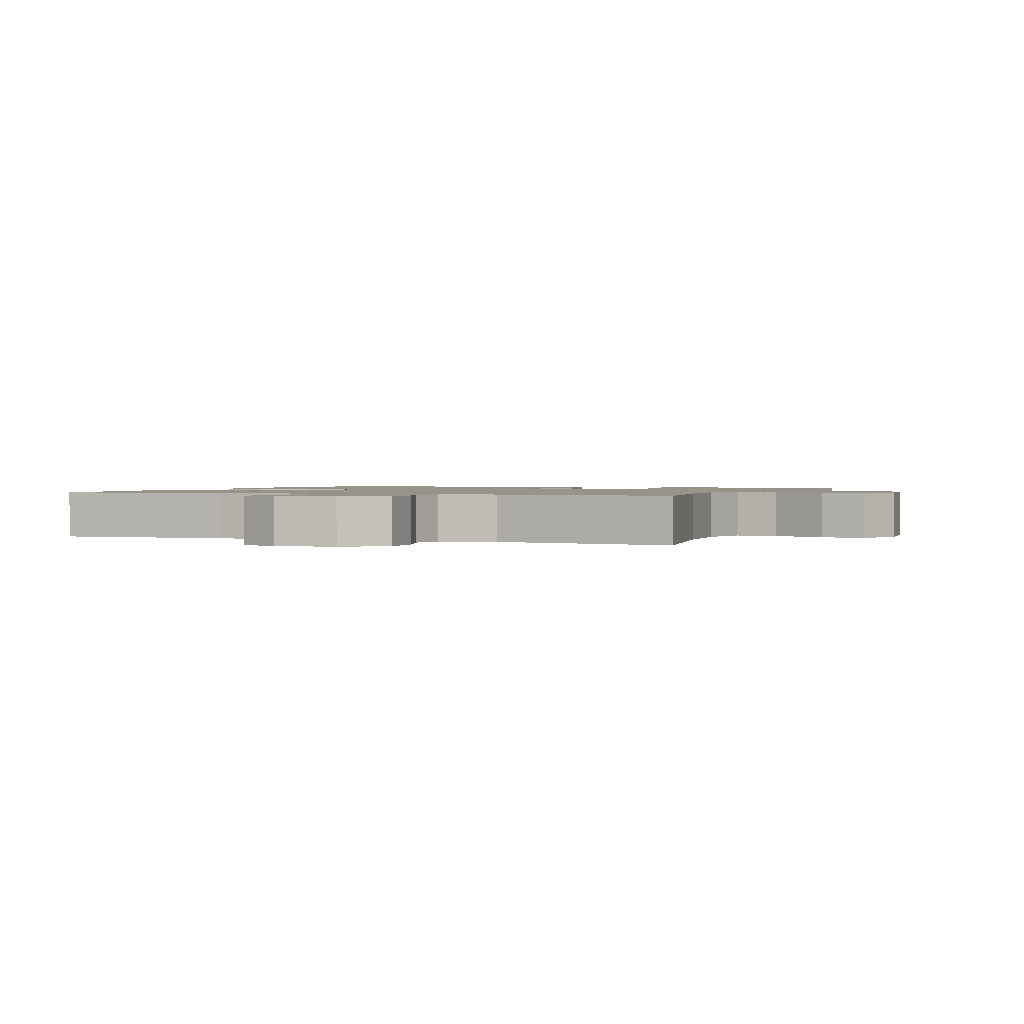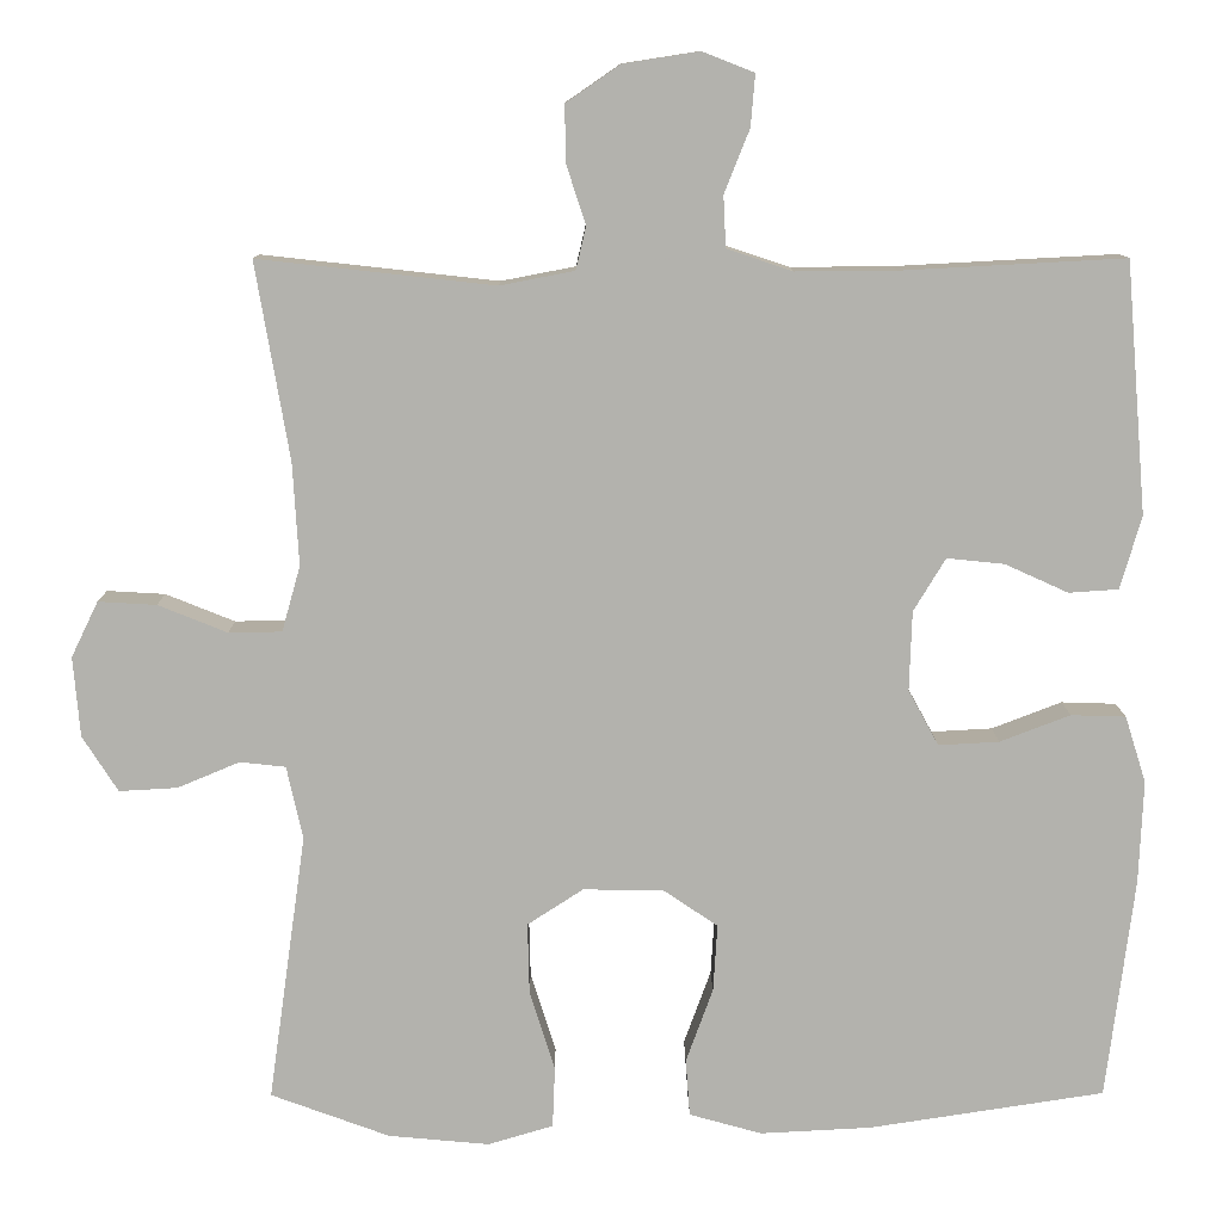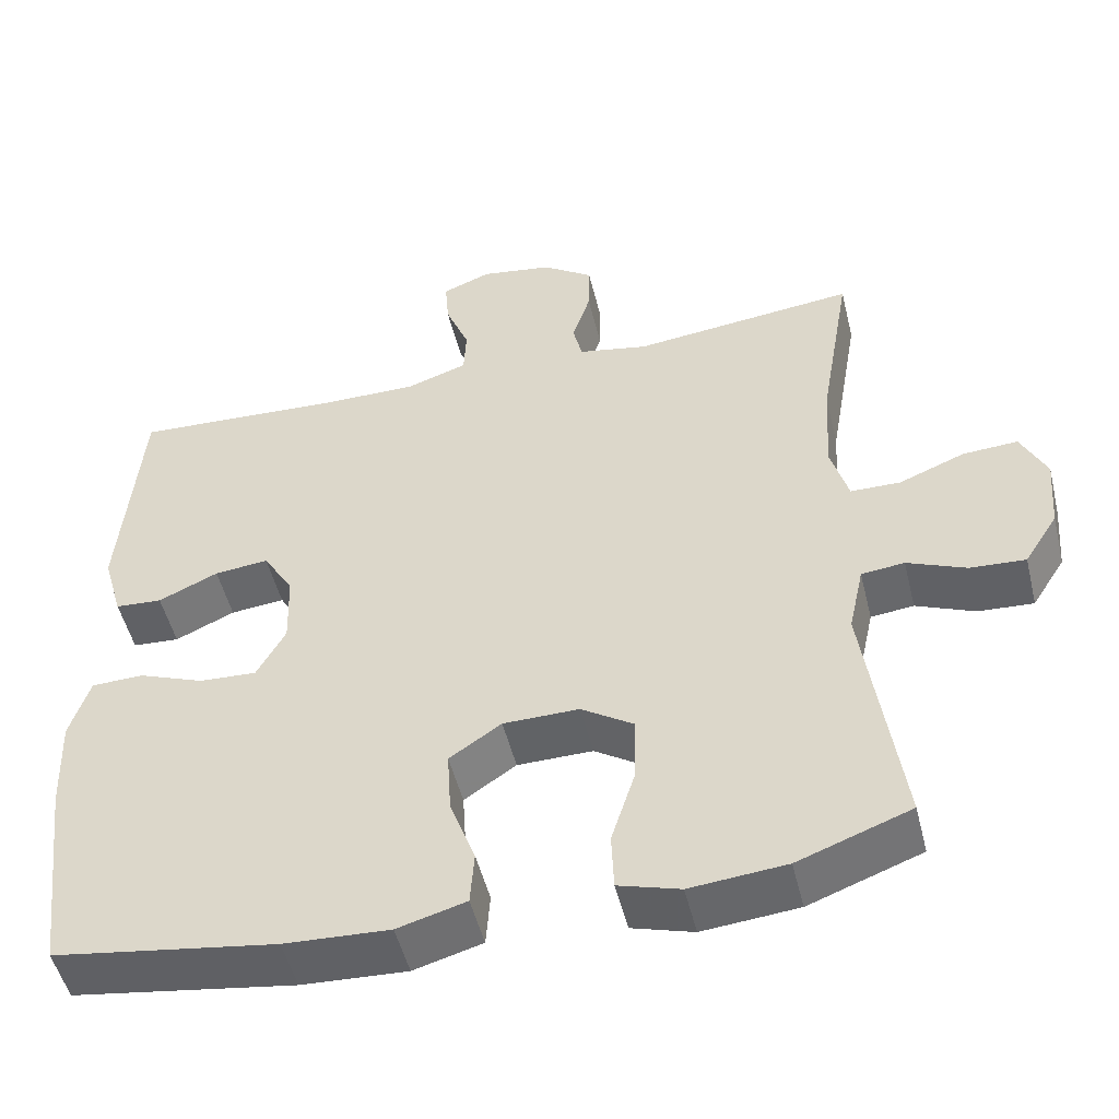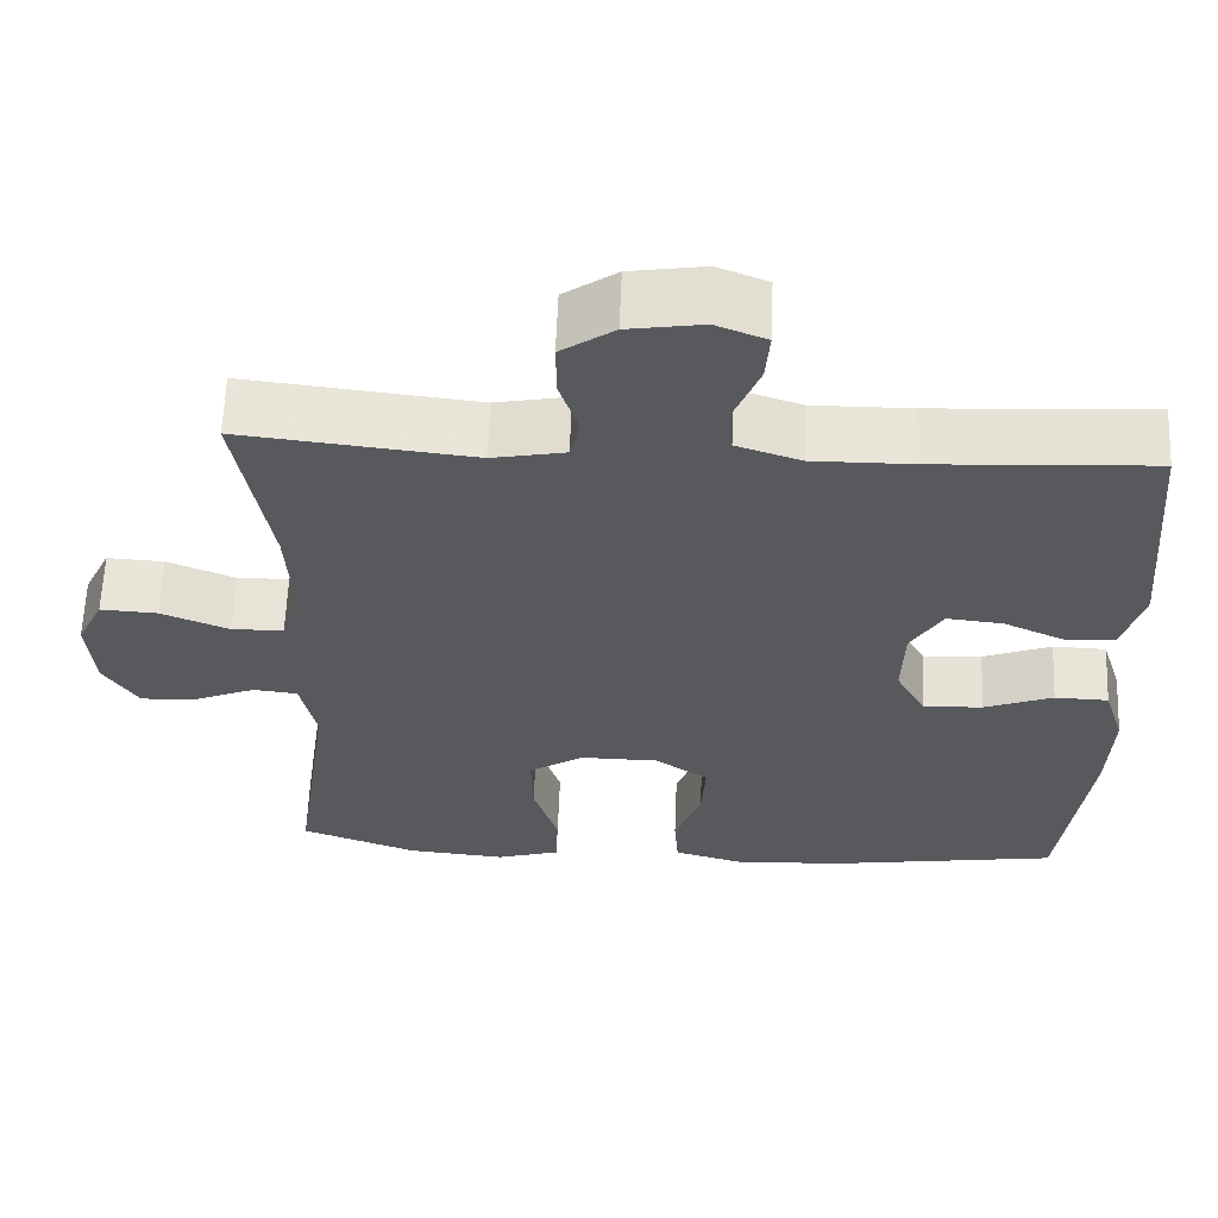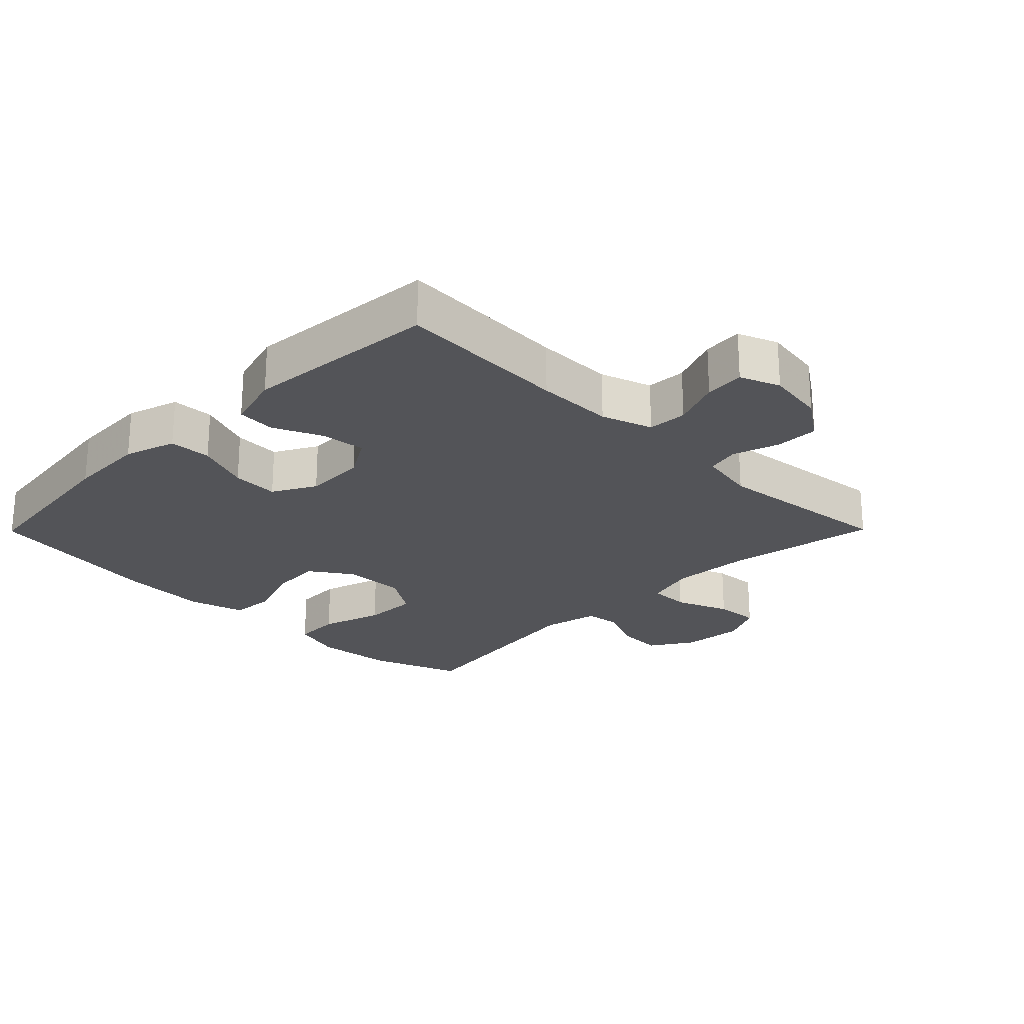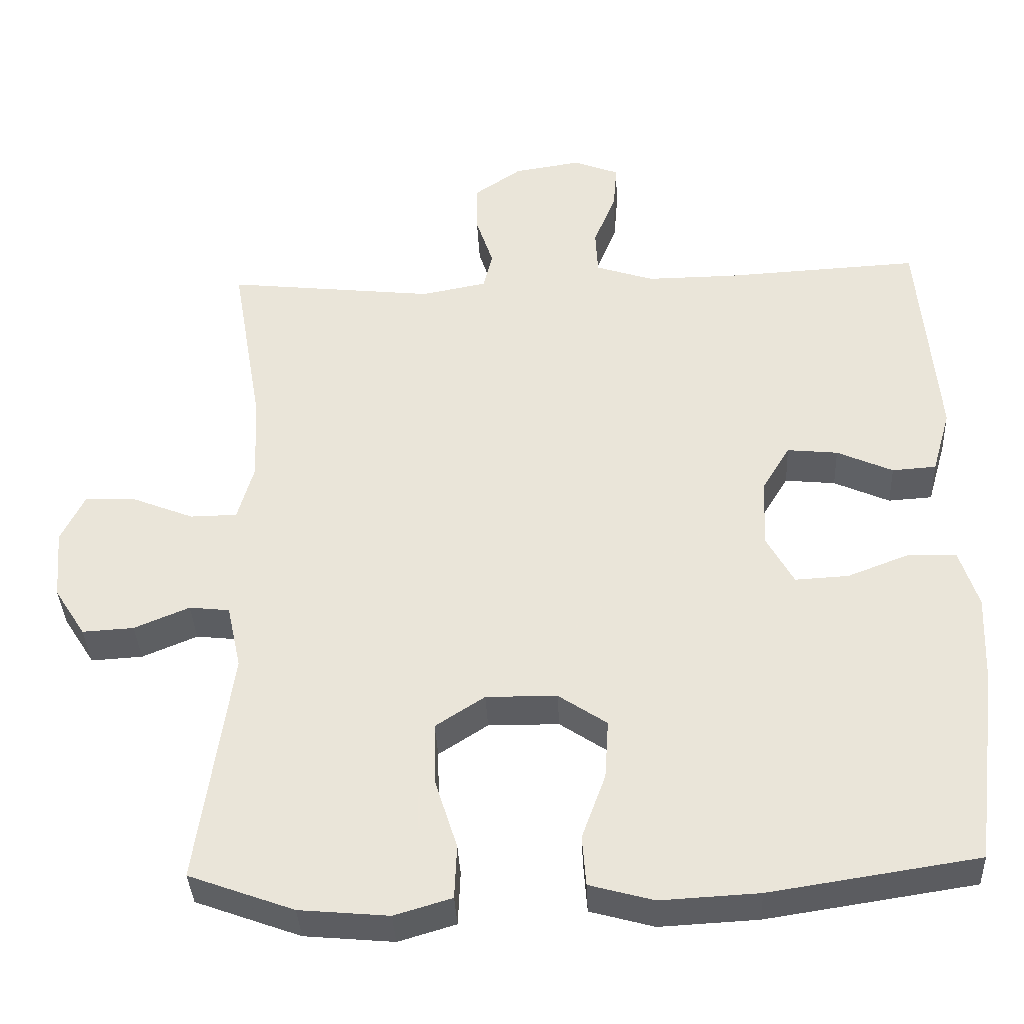
<metadata>
{"format":"obj","ext":"obj","renderer":"f3d","projection":"perspective","resolution":1024,"background":"white","views":[{"elev":1.3,"azim":21.6,"up":"+Y"},{"elev":10.7,"azim":179.6,"up":"+Z"},{"elev":-50.6,"azim":13.7,"up":"+Z"},{"elev":61.0,"azim":-177.7,"up":"+Z"},{"elev":-23.6,"azim":-44.7,"up":"+Y"},{"elev":-37.0,"azim":-177.3,"up":"+Z"}]}
</metadata>
<code>
v -0.5 0.07 -0.5
v -0.533 0.07 -0.237
v -0.538 0.07 -0.115
v -0.513 0.07 -0.036
v -0.448 0.07 -0.034
v -0.365 0.07 -0.066
v -0.293 0.07 -0.07
v -0.257 0.07 -0.004
v -0.26 0.07 0.09
v -0.298 0.07 0.153
v -0.366 0.07 0.146
v -0.441 0.07 0.112
v -0.5 0.07 0.116
v -0.525 0.07 0.203
v -0.5 0.07 0.5
v -0.236 0.07 0.486
v -0.117 0.07 0.485
v -0.039 0.07 0.511
v -0.036 0.07 0.572
v -0.066 0.07 0.647
v -0.071 0.07 0.708
v -0.01 0.07 0.732
v 0.08 0.07 0.718
v 0.144 0.07 0.674
v 0.143 0.07 0.607
v 0.12 0.07 0.537
v 0.132 0.07 0.486
v 0.22 0.07 0.469
v 0.5 0.07 0.5
v 0.46 0.07 0.266
v 0.453 0.07 0.145
v 0.475 0.07 0.067
v 0.538 0.07 0.066
v 0.62 0.07 0.099
v 0.689 0.07 0.103
v 0.721 0.07 0.037
v 0.713 0.07 -0.058
v 0.671 0.07 -0.124
v 0.602 0.07 -0.12
v 0.528 0.07 -0.089
v 0.474 0.07 -0.095
v 0.455 0.07 -0.182
v 0.5 0.07 -0.5
v 0.359 0.07 -0.552
v 0.239 0.07 -0.563
v 0.162 0.07 -0.54
v 0.159 0.07 -0.467
v 0.189 0.07 -0.372
v 0.191 0.07 -0.288
v 0.125 0.07 -0.245
v 0.03 0.07 -0.246
v -0.035 0.07 -0.29
v -0.03 0.07 -0.37
v 0.002 0.07 -0.458
v -0.003 0.07 -0.526
v -0.089 0.07 -0.55
v -0.221 0.07 -0.543
v -0.5 0 -0.5
v -0.533 0 -0.237
v -0.538 0 -0.115
v -0.513 0 -0.036
v -0.448 0 -0.034
v -0.365 0 -0.066
v -0.293 0 -0.07
v -0.257 0 -0.004
v -0.26 0 0.09
v -0.298 0 0.153
v -0.366 0 0.146
v -0.441 0 0.112
v -0.5 0 0.116
v -0.525 0 0.203
v -0.5 0 0.5
v -0.236 0 0.486
v -0.117 0 0.485
v -0.039 0 0.511
v -0.036 0 0.572
v -0.066 0 0.647
v -0.071 0 0.708
v -0.01 0 0.732
v 0.08 0 0.718
v 0.144 0 0.674
v 0.143 0 0.607
v 0.12 0 0.537
v 0.132 0 0.486
v 0.22 0 0.469
v 0.5 0 0.5
v 0.46 0 0.266
v 0.453 0 0.145
v 0.475 0 0.067
v 0.538 0 0.066
v 0.62 0 0.099
v 0.689 0 0.103
v 0.721 0 0.037
v 0.713 0 -0.058
v 0.671 0 -0.124
v 0.602 0 -0.12
v 0.528 0 -0.089
v 0.474 0 -0.095
v 0.455 0 -0.182
v 0.5 0 -0.5
v 0.359 0 -0.552
v 0.239 0 -0.563
v 0.162 0 -0.54
v 0.159 0 -0.467
v 0.189 0 -0.372
v 0.191 0 -0.288
v 0.125 0 -0.245
v 0.03 0 -0.246
v -0.035 0 -0.29
v -0.03 0 -0.37
v 0.002 0 -0.458
v -0.003 0 -0.526
v -0.089 0 -0.55
v -0.221 0 -0.543
f 53 54 55 56
f 52 53 56 57
f 45 46 47 48
f 45 48 49
f 42 43 44 45
f 41 42 45 49
f 37 38 39 40
f 37 40 41
f 36 37 41
f 33 34 35 36
f 32 33 36 41
f 31 32 41 49
f 28 29 30
f 27 28 30 31
f 23 24 25 26
f 21 22 23 26
f 19 20 21 26
f 18 19 26 27
f 17 18 27 31
f 13 14 15 16
f 11 12 13 16
f 10 11 16 17
f 9 10 17 31
f 3 4 5 6
f 3 6 7
f 2 3 7
f 52 57 1 2
f 51 52 2 7
f 50 51 7 8
f 9 31 49 50
f 8 9 50
f 113 112 111 110
f 114 113 110 109
f 105 104 103 102
f 106 105 102
f 102 101 100 99
f 106 102 99 98
f 97 96 95 94
f 98 97 94
f 98 94 93
f 93 92 91 90
f 98 93 90 89
f 106 98 89 88
f 87 86 85
f 88 87 85 84
f 83 82 81 80
f 83 80 79 78
f 83 78 77 76
f 84 83 76 75
f 88 84 75 74
f 73 72 71 70
f 73 70 69 68
f 74 73 68 67
f 88 74 67 66
f 63 62 61 60
f 64 63 60
f 64 60 59
f 59 58 114 109
f 64 59 109 108
f 65 64 108 107
f 107 106 88 66
f 107 66 65
f 1 58 59 2
f 2 59 60 3
f 3 60 61 4
f 4 61 62 5
f 5 62 63 6
f 6 63 64 7
f 7 64 65 8
f 8 65 66 9
f 9 66 67 10
f 10 67 68 11
f 11 68 69 12
f 12 69 70 13
f 13 70 71 14
f 14 71 72 15
f 15 72 73 16
f 16 73 74 17
f 17 74 75 18
f 18 75 76 19
f 19 76 77 20
f 20 77 78 21
f 21 78 79 22
f 22 79 80 23
f 23 80 81 24
f 24 81 82 25
f 25 82 83 26
f 26 83 84 27
f 27 84 85 28
f 28 85 86 29
f 29 86 87 30
f 30 87 88 31
f 31 88 89 32
f 32 89 90 33
f 33 90 91 34
f 34 91 92 35
f 35 92 93 36
f 36 93 94 37
f 37 94 95 38
f 38 95 96 39
f 39 96 97 40
f 40 97 98 41
f 41 98 99 42
f 42 99 100 43
f 43 100 101 44
f 44 101 102 45
f 45 102 103 46
f 46 103 104 47
f 47 104 105 48
f 48 105 106 49
f 49 106 107 50
f 50 107 108 51
f 51 108 109 52
f 52 109 110 53
f 53 110 111 54
f 54 111 112 55
f 55 112 113 56
f 56 113 114 57
f 57 114 58 1

</code>
